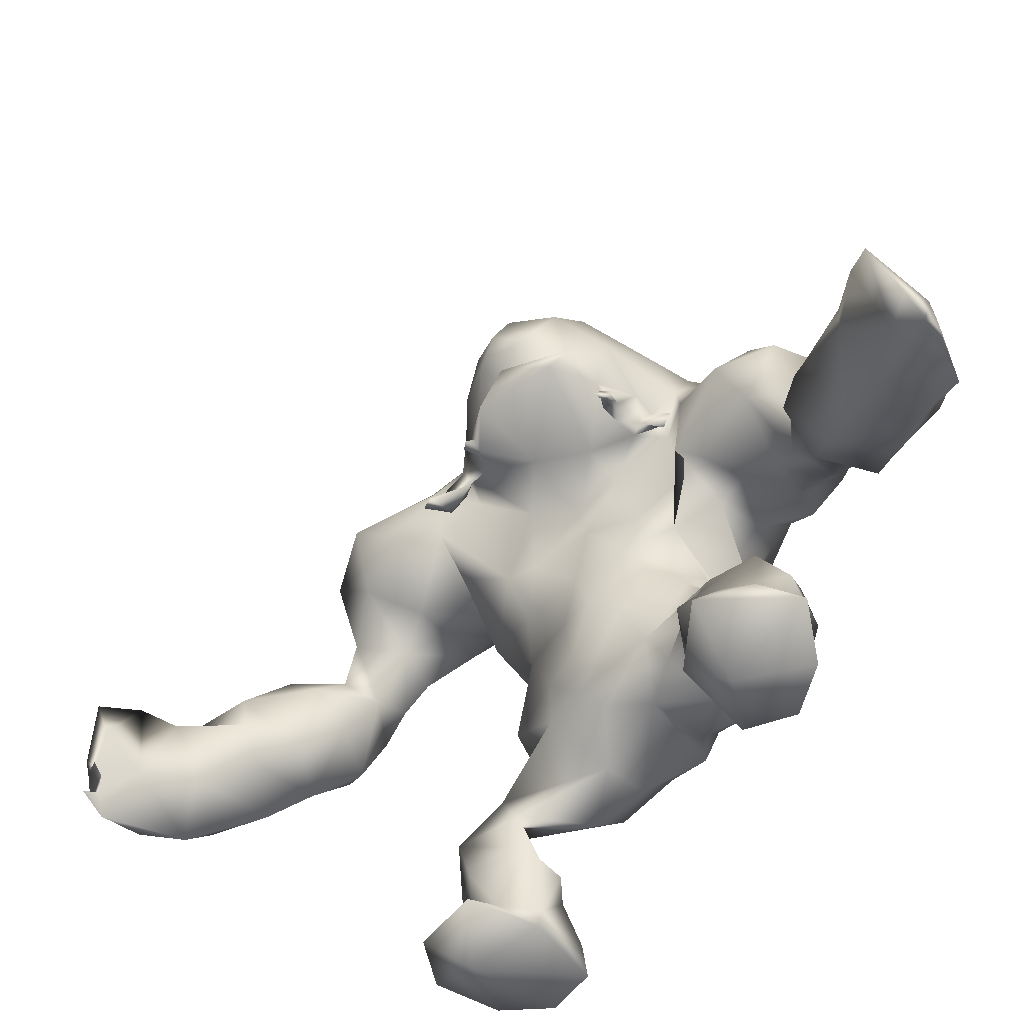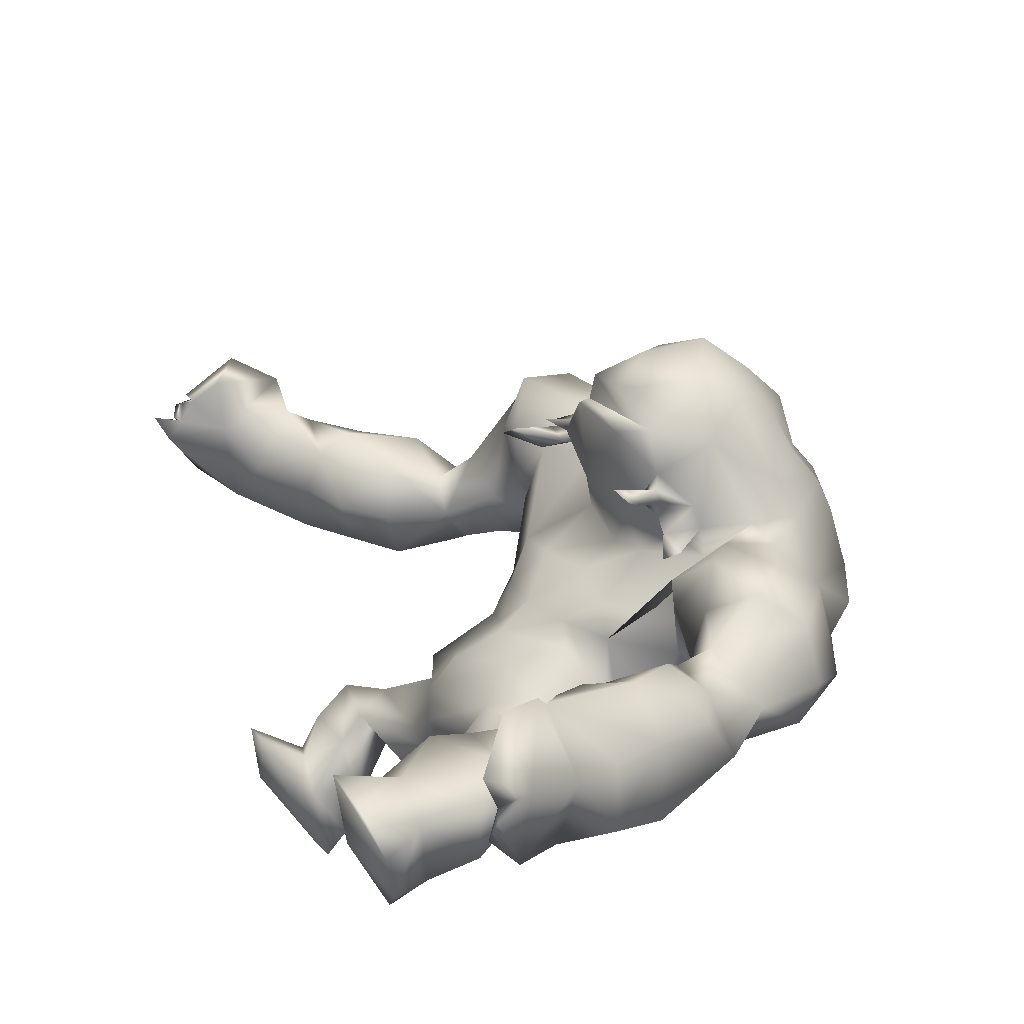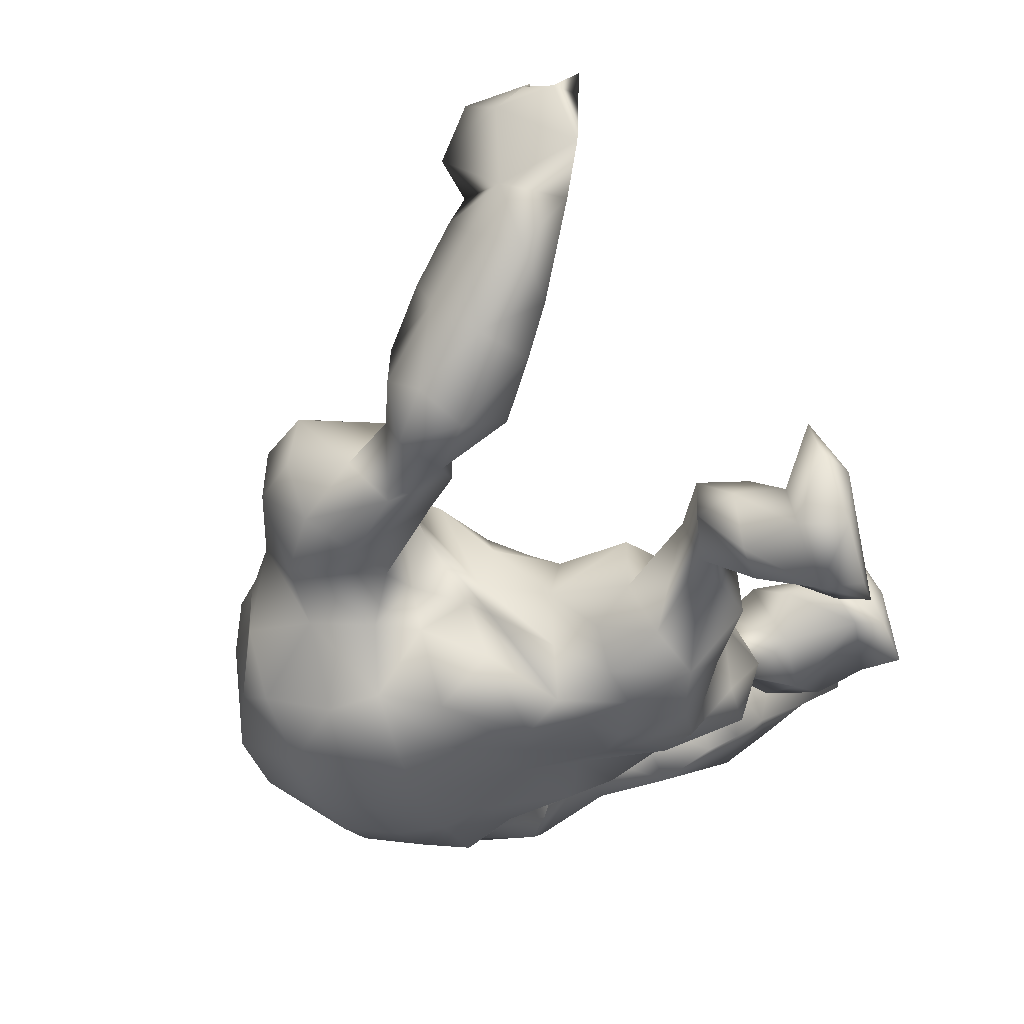
<metadata>
{"format":"obj","ext":"obj","renderer":"f3d","projection":"perspective","resolution":1024,"background":"white","views":[{"elev":29.7,"azim":6.0,"up":"+Z"},{"elev":62.8,"azim":59.2,"up":"+Z"},{"elev":-74.6,"azim":-67.6,"up":"+Z"}]}
</metadata>
<code>
v -52.68 32.7 -6.829
v -44.58 40.21 -5.583
v -14.2 41.15 -5.688
v -20.92 20.83 -20.81
v -11.1 4.875 -14.52
v -16.56 9.523 -15.59
v -14.29 82.42 16.49
v -22.55 79.72 12.47
v -27.29 72.64 11.04
v -32.35 68.49 9.09
v -40.91 67.01 3.724
v -44.57 60.76 -2.68
v -55.4 40.63 -11.3
v -25.79 50.7 6.612
v -53.79 37.48 -6.305
v -41.52 45.63 -8.167
v -40.61 50.62 -5.241
v -39.66 55.6 0.6283
v -41.72 60.07 7.355
v -49.22 46.57 -9.312
v -30.89 63.96 12.07
v -29.46 55.81 10.12
v -19.88 10.6 -20.53
v -22.74 19.72 -14.69
v -11.76 27.76 -0.05152
v -16.3 30.4 -4.309
v -15.27 39.26 1.224
v -15.75 47.8 10.72
v -19.33 47.15 9.131
v -16.95 55.58 14.35
v -24.5 60.75 12.49
v -27.76 67.53 13.66
v -12.31 31.91 2.77
v -50.51 28.91 -10.15
v -57.96 25.13 -10.82
v -45.17 31.56 -9.315
v -40.09 36.34 -9.041
v -36.71 44.1 -9.759
v -32.01 53.15 -0.72
v -24.54 52.97 1.074
v -15.59 48.2 -9.015
v -9.499 42.58 -10.44
v -10.27 36.75 -12.25
v -13.37 31.66 -11.54
v -17.41 10.81 -26.46
v -16.17 5.589 -29.09
v -10.84 7.987 -14.7
v -4.061 22.92 -3.223
v -14.07 83.38 9.439
v -18.73 81.49 6.301
v -25.8 75.89 4.011
v -30.16 71.87 2.602
v -37.81 68.37 -3.533
v -41.47 62.92 -9.359
v -42.06 50.15 -11.74
v -47.43 47.4 -16.74
v -53.72 39.43 -16.42
v -62.91 27.41 -14.91
v -33.31 45.6 -12.38
v -20.57 56.28 -3.513
v -16.42 50.85 -3.951
v -4.26 44.29 -14.2
v -4.842 37.46 -13.08
v -7.83 30.39 -14.73
v -12.66 17.43 -24.31
v -9.819 11.19 -27.14
v -9.048 6.448 -28.78
v -9.023 12.66 -12.97
v -5.021 20.44 -10.5
v 0.3316 25.47 -8.337
v -15.21 81.1 -2.325
v -23.11 76.54 -3.828
v -35.45 63.02 -13.23
v -41.21 48.43 -20.32
v -46.17 43.91 -21.37
v -5.001 6.322 -23.18
v -6.018 9.871 -21.36
v -49.15 27.65 -17.8
v -49.66 35.3 -21.65
v -8.861 14.09 -18.32
v -14.13 22.6 -14.92
v -2.084 28.55 -15.74
v -38.05 36.78 -16.74
v -40.56 41.12 -21.67
v -36.07 45.58 -17.97
v -30.64 49.41 -10.32
v -29.79 59.16 -13.74
v 3.795 39.29 -10.99
v 1.361 42.85 -9.226
v 0.147 36.88 -11.54
v -2.698 58.93 -11.25
v -8.592 57.27 -13.61
v -12.57 69.83 -11.78
v -4.668 71.01 -9.949
v -6.826 77.43 -7.03
v -15.39 77.44 -6.994
v -16.58 56.71 -8.108
v -22.19 68.69 -7.342
v 3.911 31.37 -10.54
v -4.526 23.25 5.888
v -7.994 25.37 6.488
v -8.018 85.08 3.437
v -0.4861 77.92 -4.37
v 3.582 71.37 -4.68
v 8.121 31.66 -7.338
v -22.6 76.91 26.01
v -25.45 61.27 16.19
v -27.01 67.1 25.33
v -24.28 60 33.94
v -23.37 66.53 35.21
v -22.09 75.02 33.34
v -23.05 57.54 19.87
v -16.52 54.55 22.89
v -25.49 58.03 23.73
v -24.03 55.86 23.45
v -24.7 56.88 24.58
v -26.1 55.51 23.75
v -25.59 53.57 26.07
v -26.16 61.28 19.52
v -26.43 59.44 18.21
v -25.27 56.43 18.03
v -26.07 57.72 15.32
v -29.02 56.65 16.14
v -30.25 52.05 17.98
v -27.64 54.34 14.63
v -30.83 50.17 17.5
v -24.86 58.08 21.62
v -23.9 5.517 -25.53
v -25.51 5.6 -18.92
v -19.85 5.406 -11.51
v -19.09 3.406 -20.78
v -59.38 32.51 -16.23
v -60.26 34.73 -9.759
v -56.78 27.33 -21.19
v -64.66 23.04 -8.482
v -69.24 25.02 -3.871
v -71.02 21.26 -7.773
v -68.07 17.12 -5.038
v -70.06 17.98 -9.564
v -14.97 18.09 -8.085
v -17.5 23.12 -9.829
v -70.17 24.87 -8.956
v -35.21 54.94 9.89
v -20.56 45.69 -1.613
v 1.798 50.71 -9.23
v -1.705 49.07 -13.83
v -12.59 49.76 -14.39
v -21.43 79.49 19.56
v -27.86 72.24 16.91
v -25.96 71.03 29.35
v -24.11 57.71 29.17
v -24.78 59.43 25.28
v -19.2 61.61 28.82
v -33.63 50.31 -5.744
v -39.14 56.14 -10.48
v -34.45 52.94 -15.93
v -17.67 48.68 -3.164
v -16.21 42.64 5.956
v -21.84 16.14 -21.54
v -16.95 17.29 -26.43
v -13.68 14.37 -9.829
v -20.62 14.04 -14.72
v -29.53 68.09 -9.115
v -61.83 32.19 -7.378
v -69.89 14.89 -5.964
v -43.89 31.8 -17.05
v -25.06 57.44 -10.21
v -19.2 61.53 -8.039
v -58.91 21.04 -17.44
v -66.58 33.03 -5.75
v -63.98 17.7 -14.46
v -68.14 15.79 -10.5
v -70.84 20.5 -5.6
v -69.64 19.45 -5.401
v -69.87 20.95 -6.563
v -69.03 18.14 -3.715
v -68.95 18.32 -8.553
v -70.98 28.36 -2.248
v -12.09 63.95 -11.62
v -3.688 64.76 -11.62
v 3.561 65.39 -6.854
v -9.516 30.08 8.454
v 5.198 52.32 -6.092
v -9.04 49.09 15.67
v -10.69 55.2 14.92
v -14.6 82.99 22.46
v -17.43 79.16 28.95
v -21.3 57.25 34.83
v -19.09 59.87 37.92
v -11.07 38.06 8.283
v 6.462 42.15 -6.63
v 17.5 28.66 52.32
v 20.93 23.73 58.85
v 24.96 20.92 54.78
v 22.27 25.06 47.68
v 20.89 27.83 42.27
v 19.58 32.9 37.33
v 16.52 46.06 38.16
v 19.05 41.28 33.84
v 14.75 50.45 27.41
v 17.06 46.83 30.55
v 5.252 53.62 25.55
v 11.13 52.95 23.16
v 8.432 52.57 19.14
v 11.07 42.95 8.306
v 7.049 43.07 13.15
v 12.19 48.02 11.04
v 12.49 37.03 9.676
v 13.82 32.27 12
v 18.55 22.9 24.84
v 20.7 16.43 23.7
v 15.59 11.34 29.47
v 19.57 9.789 22.68
v 10.93 3.7 23.61
v 5.274 5.646 23.44
v 5.729 9.985 22.79
v 3.916 19.21 23.37
v 5.304 24.04 21.11
v 3.051 23.18 13.45
v 1.337 23.9 6.309
v -8.267 81.44 19.36
v -7.253 84.65 12.75
v -1.585 80.27 22.4
v 0.6203 81.72 16.18
v 2.84 73.44 26.49
v 5.587 67.67 29.03
v 10.65 71.55 23.11
v 14 69.18 29.44
v 14.1 58.9 39.55
v 19.41 62.86 35.73
v 21.99 46.46 41.13
v 18.78 42.75 46.97
v 26.89 43.02 46.26
v 20.17 37.13 51.21
v 27.76 36.18 50.42
v 9.412 12.37 30.6
v 12.96 24.09 28.32
v 17.17 18.62 29.15
v 7.487 29.22 21.47
v 4.658 34.5 17.49
v 9.467 32.58 17.43
v -0.1458 29.42 12.23
v 16.44 32.73 48.34
v 15.37 36.48 42.01
v 10.88 54 34.19
v 16.17 51.14 36.84
v 6.483 57.79 36.2
v -0.6012 41.8 15.04
v -7.783 35.99 13.31
v -2.045 47.57 19.46
v -3.592 42.87 16.92
v -9.9 41.63 12.89
v -5.89 56.27 19.37
v 1.262 67.98 27.39
v 3.373 52.28 23.33
v 1.91 55.46 25.2
v 2.432 45.9 19.08
v 2.146 63.17 28.2
v 0.7572 61.16 24.04
v -3.851 34.05 13.17
v 10.93 64.2 36.02
v 20.76 25.12 60.72
v 12.98 5.43 35.69
v 29.63 25.57 44.85
v 28.75 29.41 40.15
v 28.77 40.69 34.49
v 22.57 44.74 28.67
v 20.02 49.54 24.56
v 17.8 52.47 21.15
v 13.32 55.55 14.32
v 9.814 50.69 11.13
v 12.63 36.65 4.107
v 12.67 27.41 11.69
v 12.61 26.18 20
v 18.76 4.886 18.89
v 20.54 5.026 25.71
v 5.222 14.78 19.44
v -1.752 84.21 4.177
v 6.037 81.08 10.08
v 13.08 76 16.79
v 16.34 70.7 18.84
v 25.23 61.36 31.79
v 25.26 52.84 34.83
v 29.96 45.24 39.38
v 28.98 29.28 55.65
v 11.26 8.461 17.38
v 12.43 5.072 16.09
v 17.18 18.64 19.03
v 10.29 17.61 17.99
v 12.06 23.4 14.86
v 8.641 21.72 8.883
v 12.83 26.11 3.397
v 7.523 25.73 0.6953
v 27.27 33.38 35.28
v 26.15 49.29 30.71
v 24.15 58.62 20.32
v 9.591 35.72 -5.617
v 10.55 35.9 -0.4796
v 8.307 46.51 -1.771
v 13.41 57.75 1.586
v 8.878 58.98 -3.671
v 15.79 64.26 3.549
v 9.782 64.93 -2.605
v 13.56 69.72 4.636
v 11.05 76.78 7.541
v 6.728 77.51 1.917
v 8.854 70.98 -1.034
v 15.29 50.32 6.332
v 14.1 43.95 3.287
v 14.33 57.22 8.425
v 17.81 60.99 11.89
v 17.25 67.15 12.5
v 20.53 55.7 16.49
v 22.53 66.83 22.86
v 26.39 58.26 25.96
v 33.8 32.49 44.98
v 34.07 26.25 50.83
v 32.44 19.41 52.56
v -5.621 78.49 25.97
v -10.51 78.28 28.92
v -1.563 72.99 29.25
v -1.66 61.93 27.03
v -3.699 59.22 25.15
v -9.23 55.49 24.47
v -3.704 61.96 29.73
v -8.167 67.09 34.39
v -5.806 58.05 27.68
v -15.46 69.87 36.95
v -11.78 73.59 34.69
v -8.763 53.21 34.18
v -5.962 58.62 30.17
v -7.683 56.17 30.61
v -7.092 58.42 31.95
v -6.079 55.49 32.15
v -7.632 54.08 32.83
v -6.526 53.96 33.7
v -8.104 54.85 33.74
v -0.4221 58.5 26.99
v -2.922 57.11 28.19
v 0.3369 54.85 28.88
v 1.139 56.84 30.07
v 18.79 5.229 34.35
v 5.993 5.208 33.24
v 29.58 23.99 58.53
v 26.43 16.27 62.76
v 21.68 23.46 66.19
v 33.97 13.93 57.77
v 29.7 13.81 65.08
v 27.28 13.49 68.39
v 30.22 17.67 65.56
v 31.11 12.97 65.11
v 31.79 11.47 63.38
v 22.92 18.53 71.17
v 12.88 49.39 0.01535
v -12.66 60.71 36.61
v -14.94 57.24 35.75
v -8.795 59.63 32.4
f 1 164 35
f 1 35 34
f 36 1 34
f 2 36 37
f 16 2 38
f 2 37 38
f 157 22 40
f 157 40 41
f 42 3 157
f 42 157 41
f 3 42 43
f 44 3 43
f 81 4 24
f 81 24 141
f 45 159 160
f 6 5 47
f 48 141 140
f 7 222 49
f 8 7 49
f 8 49 50
f 8 50 51
f 8 51 9
f 10 9 51
f 10 51 52
f 12 11 53
f 12 53 54
f 55 17 155
f 20 55 56
f 13 20 57
f 20 56 57
f 132 13 57
f 133 13 132
f 15 133 1
f 6 162 23
f 162 159 23
f 26 44 25
f 141 25 44
f 20 15 2
f 16 20 2
f 28 29 158
f 31 29 30
f 29 28 30
f 149 9 32
f 14 22 157
f 14 157 144
f 31 21 22
f 9 10 32
f 10 21 32
f 32 21 31
f 25 33 26
f 33 190 27
f 33 27 26
f 164 1 133
f 1 36 15
f 36 2 15
f 38 17 16
f 154 39 18
f 143 18 39
f 143 39 22
f 10 11 19
f 19 11 12
f 12 18 19
f 17 18 12
f 55 16 17
f 20 16 55
f 13 15 20
f 130 131 5
f 45 23 159
f 140 24 161
f 24 162 161
f 48 100 101
f 48 101 25
f 25 141 48
f 29 144 158
f 29 31 22
f 29 22 14
f 109 189 110
f 33 25 101
f 33 101 182
f 26 27 3
f 26 3 44
f 35 169 78
f 35 78 34
f 34 78 166
f 34 166 36
f 36 166 37
f 166 83 37
f 37 83 38
f 83 85 38
f 38 85 59
f 154 38 59
f 154 59 86
f 40 39 60
f 40 60 61
f 40 61 41
f 62 42 41
f 42 62 63
f 42 63 43
f 63 64 43
f 43 64 44
f 44 64 141
f 65 160 4
f 160 65 66
f 160 66 45
f 45 66 46
f 66 67 46
f 76 5 131
f 5 76 47
f 68 161 47
f 69 70 48
f 48 70 220
f 102 49 222
f 49 102 50
f 102 71 50
f 71 72 51
f 71 51 50
f 51 72 52
f 72 98 52
f 53 163 73
f 53 73 54
f 155 54 73
f 155 73 156
f 156 74 55
f 55 74 56
f 74 75 56
f 56 75 57
f 75 79 57
f 58 132 134
f 58 134 169
f 66 77 76
f 66 76 67
f 65 80 66
f 80 77 66
f 81 140 80
f 140 81 69
f 69 82 70
f 82 69 81
f 83 166 84
f 85 83 84
f 167 86 87
f 88 90 89
f 92 91 145
f 92 145 146
f 91 92 179
f 91 179 180
f 93 96 95
f 93 95 94
f 103 95 278
f 95 102 278
f 95 96 71
f 95 71 102
f 96 72 71
f 62 61 147
f 97 147 61
f 97 61 60
f 97 60 168
f 82 99 70
f 90 88 99
f 90 99 82
f 156 59 85
f 59 156 86
f 167 154 86
f 167 39 154
f 167 168 60
f 73 163 87
f 85 74 156
f 84 74 85
f 75 74 84
f 79 75 84
f 67 76 131
f 67 131 46
f 76 77 47
f 47 77 80
f 47 80 68
f 64 82 81
f 64 81 141
f 63 62 90
f 62 89 90
f 146 147 92
f 147 97 92
f 92 97 179
f 97 168 179
f 94 104 181
f 94 181 180
f 96 93 98
f 96 98 72
f 63 90 82
f 63 82 64
f 105 99 88
f 105 88 191
f 252 184 28
f 252 28 158
f 184 185 28
f 185 30 28
f 70 105 220
f 103 104 94
f 103 94 95
f 105 70 99
f 106 187 186
f 106 186 148
f 106 149 150
f 149 106 148
f 119 149 32
f 119 32 107
f 32 31 107
f 31 30 107
f 185 113 30
f 187 106 111
f 113 151 115
f 113 115 112
f 150 108 110
f 152 109 110
f 152 110 108
f 109 153 189
f 186 7 148
f 150 111 106
f 153 109 152
f 110 111 150
f 30 113 112
f 30 112 107
f 127 119 112
f 151 153 152
f 356 188 151
f 127 112 115
f 127 114 119
f 114 116 151
f 115 151 116
f 118 117 115
f 117 127 115
f 117 114 127
f 116 118 115
f 117 116 114
f 118 116 117
f 119 107 120
f 107 122 120
f 107 121 122
f 107 112 121
f 112 119 120
f 112 120 121
f 120 123 121
f 120 122 123
f 121 123 124
f 123 122 125
f 122 121 125
f 121 124 125
f 123 125 126
f 125 124 126
f 123 126 124
f 45 46 128
f 46 131 128
f 5 6 130
f 23 45 128
f 130 23 129
f 6 23 130
f 23 128 129
f 130 129 131
f 129 128 131
f 58 133 132
f 15 13 133
f 132 57 79
f 132 79 134
f 58 164 133
f 35 164 135
f 170 136 135
f 58 142 170
f 58 170 164
f 58 169 171
f 58 171 142
f 172 171 169
f 169 35 135
f 169 135 172
f 175 177 135
f 136 175 135
f 142 171 139
f 135 177 172
f 136 173 175
f 173 136 178
f 173 178 142
f 173 142 137
f 137 174 175
f 139 138 137
f 177 175 174
f 174 138 177
f 176 174 137
f 137 138 176
f 139 165 177
f 135 164 170
f 178 136 170
f 178 170 142
f 139 137 142
f 140 141 24
f 81 65 4
f 140 69 48
f 81 80 65
f 137 175 173
f 143 19 18
f 21 143 22
f 10 52 11
f 52 53 11
f 52 98 163
f 14 144 29
f 62 147 146
f 7 8 148
f 8 9 149
f 8 149 148
f 119 108 149
f 108 150 149
f 119 114 152
f 119 152 108
f 152 114 151
f 151 188 153
f 188 355 153
f 190 33 182
f 191 88 89
f 154 17 38
f 155 17 12
f 155 12 54
f 17 154 18
f 55 155 156
f 156 73 87
f 158 27 190
f 157 3 144
f 158 144 27
f 144 3 27
f 61 62 41
f 145 183 191
f 145 191 89
f 190 252 158
f 146 145 89
f 62 146 89
f 4 160 159
f 161 6 47
f 159 162 24
f 4 159 24
f 161 162 6
f 68 80 161
f 80 140 161
f 40 22 39
f 143 21 19
f 10 19 21
f 163 53 52
f 167 60 39
f 134 79 78
f 169 134 78
f 79 166 78
f 79 84 166
f 87 163 167
f 167 163 168
f 163 98 168
f 138 139 177
f 176 138 174
f 139 171 172
f 165 139 172
f 165 172 177
f 86 156 87
f 93 94 180
f 93 180 179
f 98 93 179
f 98 179 168
f 183 91 180
f 183 180 181
f 183 145 91
f 193 192 195
f 193 195 194
f 192 196 195
f 196 244 197
f 244 198 199
f 244 199 197
f 200 202 203
f 256 204 202
f 256 257 204
f 257 207 204
f 206 205 257
f 205 207 257
f 206 208 205
f 206 209 208
f 241 274 209
f 210 274 237
f 238 212 211
f 212 213 211
f 343 214 342
f 219 218 239
f 219 242 220
f 48 220 100
f 220 242 100
f 7 221 222
f 221 223 224
f 221 224 222
f 224 223 227
f 223 225 227
f 225 226 227
f 228 227 226
f 261 229 230
f 232 233 231
f 232 234 233
f 234 235 233
f 234 262 235
f 262 285 235
f 238 237 236
f 238 236 212
f 274 239 237
f 241 240 242
f 242 239 241
f 234 192 262
f 243 192 234
f 234 232 244
f 234 244 243
f 198 244 232
f 7 186 221
f 201 246 245
f 251 252 249
f 250 184 251
f 184 252 251
f 255 259 253
f 250 253 184
f 225 321 254
f 256 255 257
f 259 255 258
f 226 225 254
f 226 254 258
f 258 254 259
f 260 242 240
f 249 260 248
f 260 240 248
f 192 193 262
f 196 192 243
f 244 196 243
f 247 256 202
f 245 202 200
f 261 258 247
f 247 229 261
f 245 229 247
f 245 246 229
f 231 246 198
f 232 231 198
f 215 214 343
f 216 236 217
f 237 218 217
f 100 242 101
f 240 241 209
f 239 274 241
f 239 242 219
f 250 251 257
f 253 250 255
f 256 258 255
f 242 260 101
f 260 182 101
f 248 240 206
f 240 209 206
f 318 194 264
f 194 195 264
f 264 195 196
f 264 196 265
f 265 196 197
f 265 197 294
f 294 197 199
f 294 199 266
f 266 199 267
f 199 201 267
f 268 200 269
f 269 200 203
f 203 270 269
f 204 270 203
f 270 204 271
f 204 207 271
f 309 207 205
f 309 205 272
f 205 208 272
f 272 208 209
f 273 209 274
f 211 288 210
f 286 211 213
f 213 276 275
f 275 276 214
f 287 215 216
f 217 277 216
f 222 278 102
f 278 222 224
f 278 224 279
f 280 279 227
f 279 224 227
f 280 227 281
f 314 228 282
f 228 230 282
f 230 283 282
f 283 246 231
f 283 231 284
f 284 231 233
f 284 233 235
f 284 235 316
f 285 344 317
f 286 275 287
f 218 291 290
f 291 293 292
f 292 290 291
f 294 266 265
f 267 295 266
f 268 269 296
f 296 313 311
f 298 297 299
f 301 300 354
f 301 354 183
f 300 301 303
f 300 303 302
f 305 304 307
f 305 307 306
f 306 103 278
f 305 306 279
f 306 278 279
f 280 305 279
f 271 309 308
f 308 310 271
f 310 270 271
f 270 310 311
f 280 281 312
f 297 298 292
f 297 292 293
f 311 313 270
f 284 266 295
f 284 295 283
f 316 266 284
f 287 275 214
f 287 214 215
f 286 213 275
f 287 216 286
f 216 277 286
f 286 277 289
f 289 217 218
f 209 273 292
f 292 273 290
f 273 274 290
f 219 220 291
f 309 272 298
f 309 298 299
f 308 354 300
f 308 300 310
f 310 300 302
f 310 302 311
f 104 307 303
f 104 303 181
f 304 305 280
f 304 280 312
f 298 272 292
f 272 209 292
f 293 105 297
f 105 191 297
f 189 328 110
f 185 184 253
f 291 220 293
f 105 293 220
f 104 103 306
f 104 306 307
f 187 320 186
f 320 329 321
f 320 321 319
f 187 329 320
f 326 325 322
f 326 322 254
f 259 254 322
f 322 323 259
f 253 259 323
f 253 323 324
f 185 253 324
f 185 324 113
f 187 111 329
f 356 324 357
f 324 327 357
f 113 324 356
f 326 328 355
f 153 355 189
f 221 186 320
f 189 355 328
f 111 110 328
f 111 328 329
f 324 323 327
f 325 331 327
f 151 113 356
f 327 331 332
f 327 332 357
f 333 331 325
f 333 325 357
f 357 332 333
f 334 332 331
f 333 334 331
f 336 335 334
f 335 332 334
f 337 336 334
f 337 334 333
f 335 337 332
f 337 333 332
f 335 336 330
f 337 335 330
f 336 337 330
f 323 322 338
f 323 338 339
f 327 323 339
f 325 327 339
f 325 339 322
f 322 339 341
f 338 322 341
f 341 339 340
f 338 341 340
f 339 338 340
f 326 357 325
f 213 212 276
f 276 212 342
f 276 342 214
f 216 215 236
f 236 215 343
f 236 263 212
f 263 236 343
f 342 212 263
f 263 343 342
f 262 344 285
f 235 285 317
f 235 317 316
f 344 318 317
f 193 194 345
f 193 345 346
f 350 344 346
f 344 262 346
f 318 344 347
f 344 350 347
f 194 318 347
f 194 347 345
f 346 345 353
f 347 350 351
f 345 349 353
f 349 345 348
f 351 350 348
f 352 351 348
f 348 347 352
f 352 347 351
f 218 237 239
f 274 210 288
f 218 290 289
f 290 288 289
f 290 274 288
f 218 219 291
f 345 347 348
f 350 349 348
f 350 353 349
f 350 346 353
f 247 202 245
f 313 296 269
f 226 261 228
f 227 228 281
f 281 314 312
f 257 255 250
f 354 299 183
f 308 309 354
f 223 221 319
f 225 223 321
f 223 319 321
f 326 254 321
f 326 321 329
f 326 329 328
f 320 319 221
f 355 357 326
f 188 356 355
f 356 357 355
f 190 249 252
f 182 260 249
f 182 249 190
f 299 297 191
f 201 199 198
f 246 230 229
f 283 230 246
f 201 198 246
f 201 245 200
f 201 268 267
f 200 268 201
f 268 315 295
f 283 295 315
f 283 315 282
f 251 249 248
f 257 251 206
f 251 248 206
f 309 271 207
f 183 299 191
f 354 309 299
f 211 210 238
f 210 237 238
f 237 217 236
f 288 211 286
f 288 286 289
f 289 277 217
f 204 203 202
f 258 261 226
f 247 258 256
f 314 281 228
f 313 269 270
f 314 282 315
f 228 261 230
f 316 317 264
f 317 318 264
f 316 264 265
f 316 265 266
f 315 268 296
f 314 296 312
f 296 311 312
f 193 346 262
f 267 268 295
f 314 315 296
f 307 304 303
f 304 302 303
f 304 312 302
f 312 311 302
f 301 183 181
f 301 181 303

</code>
